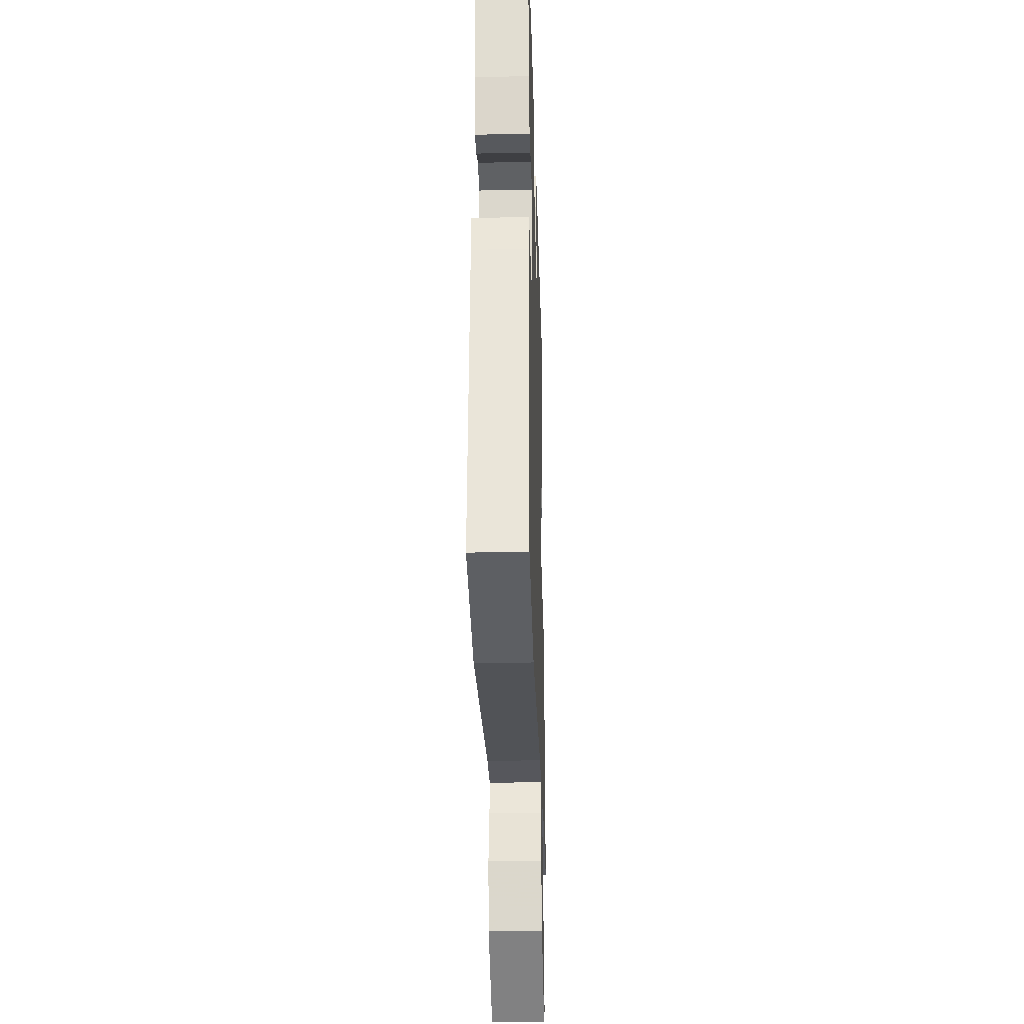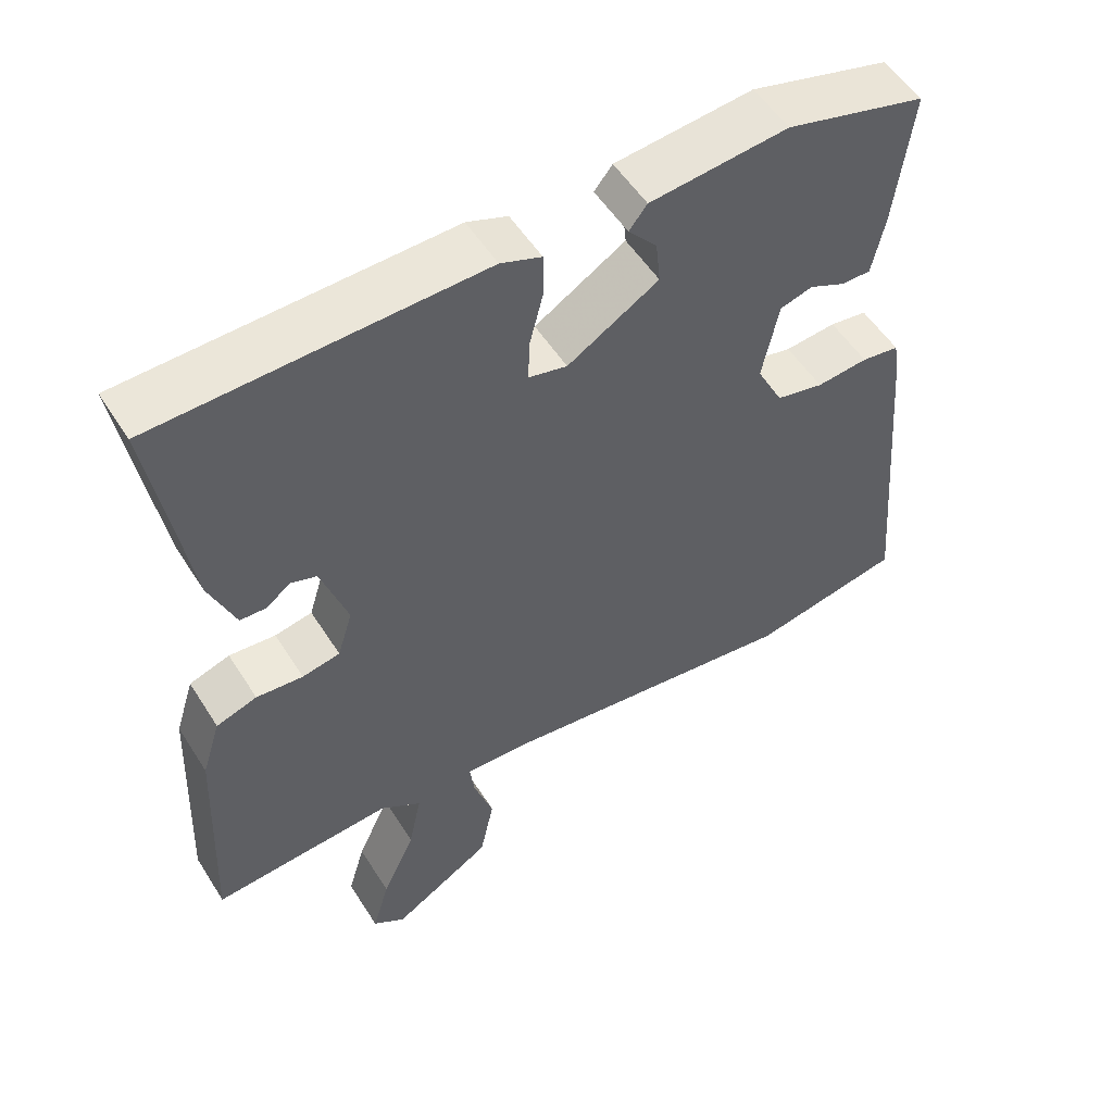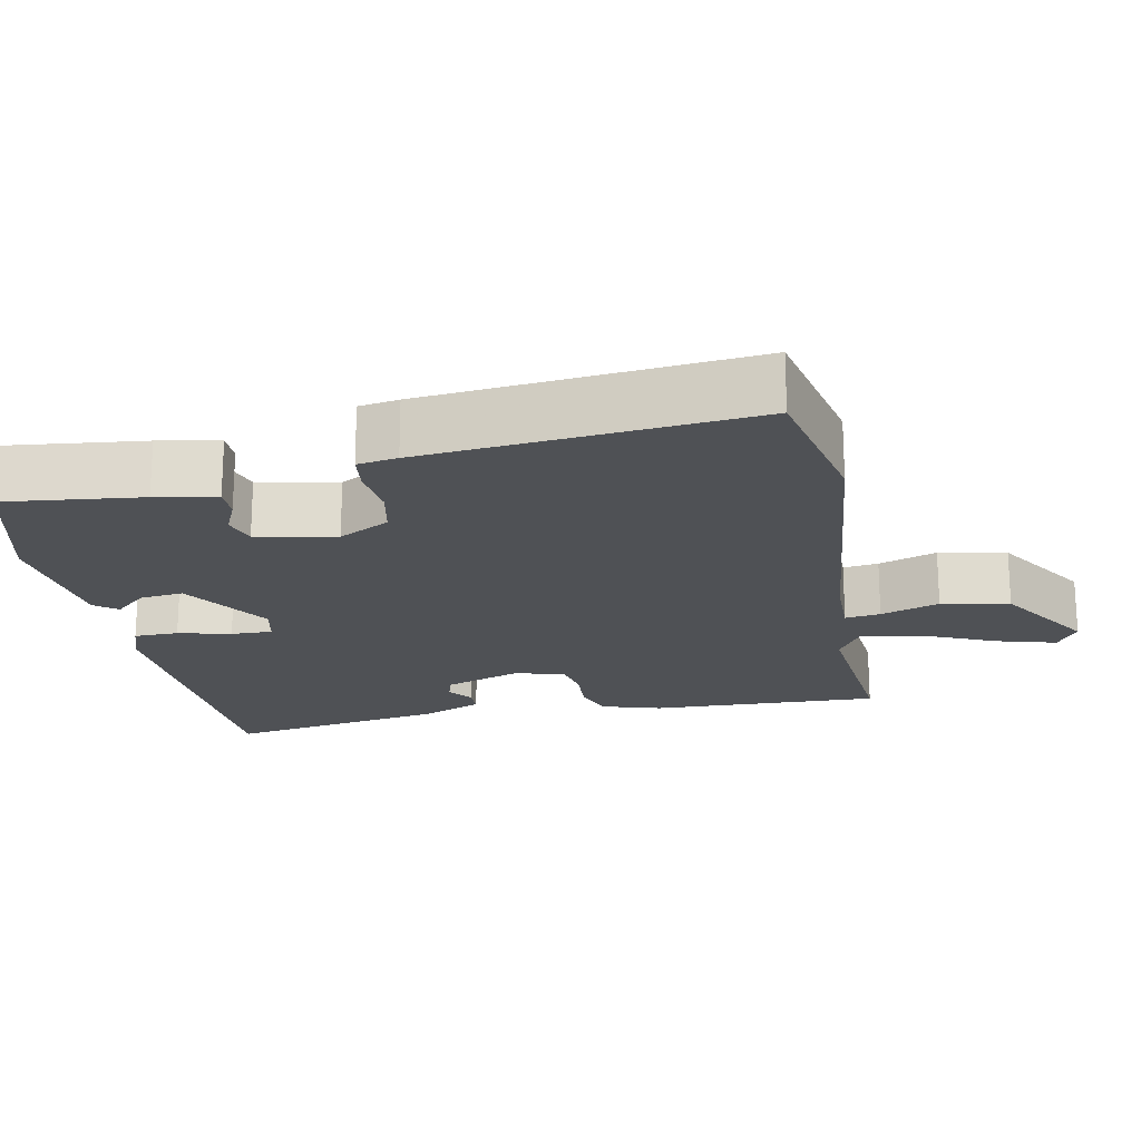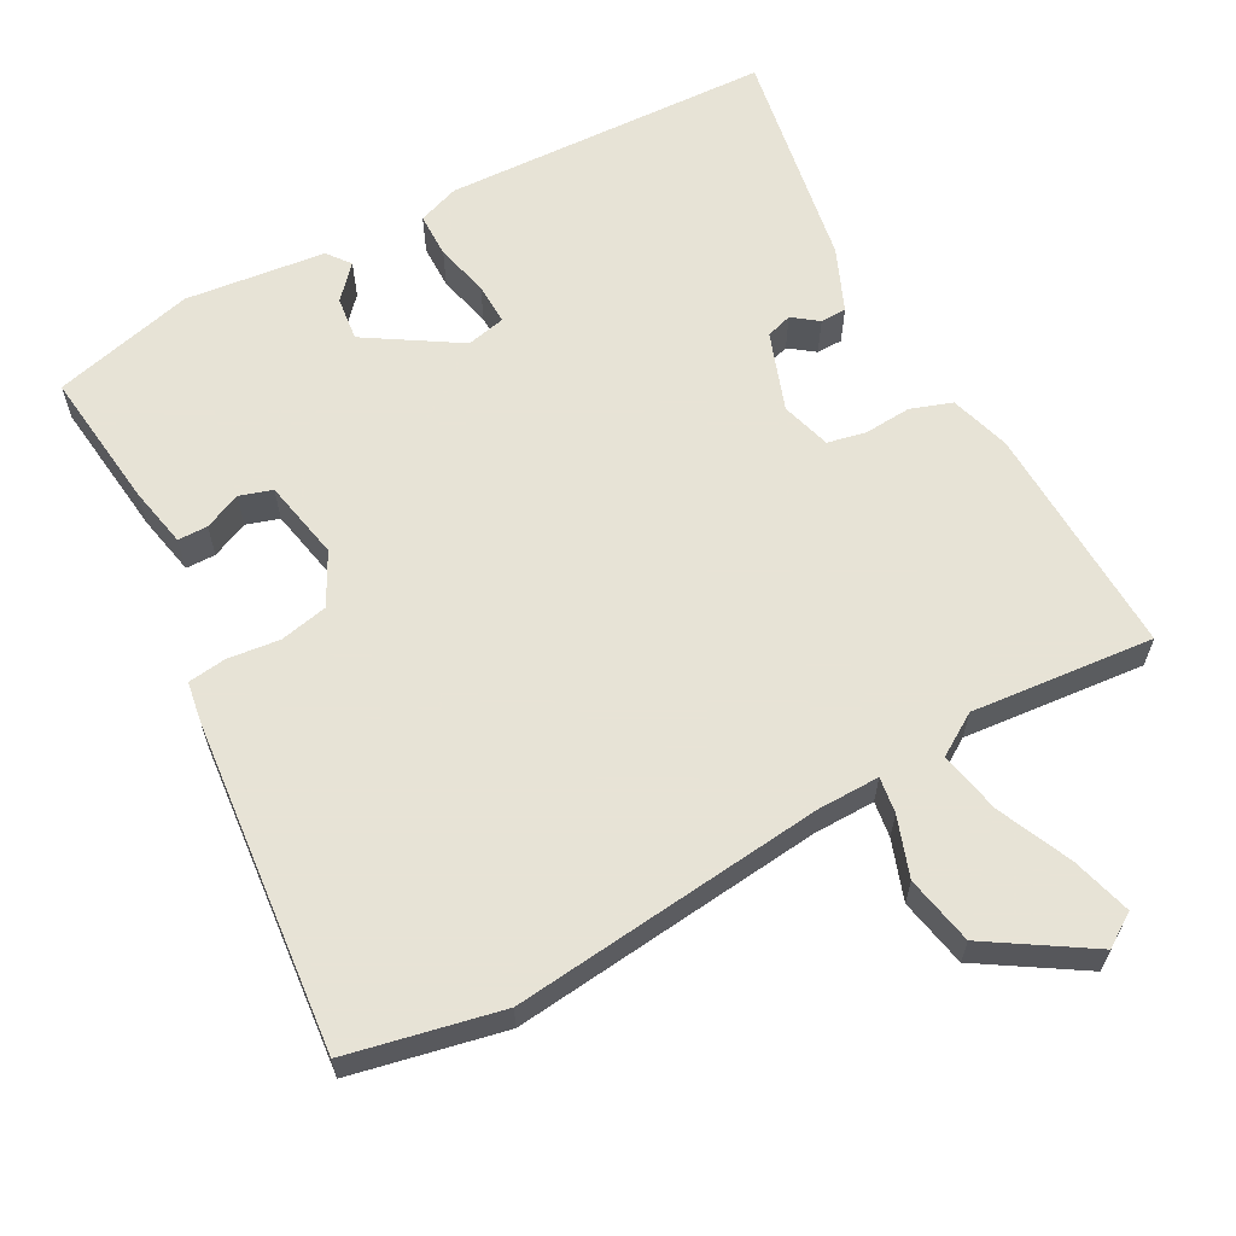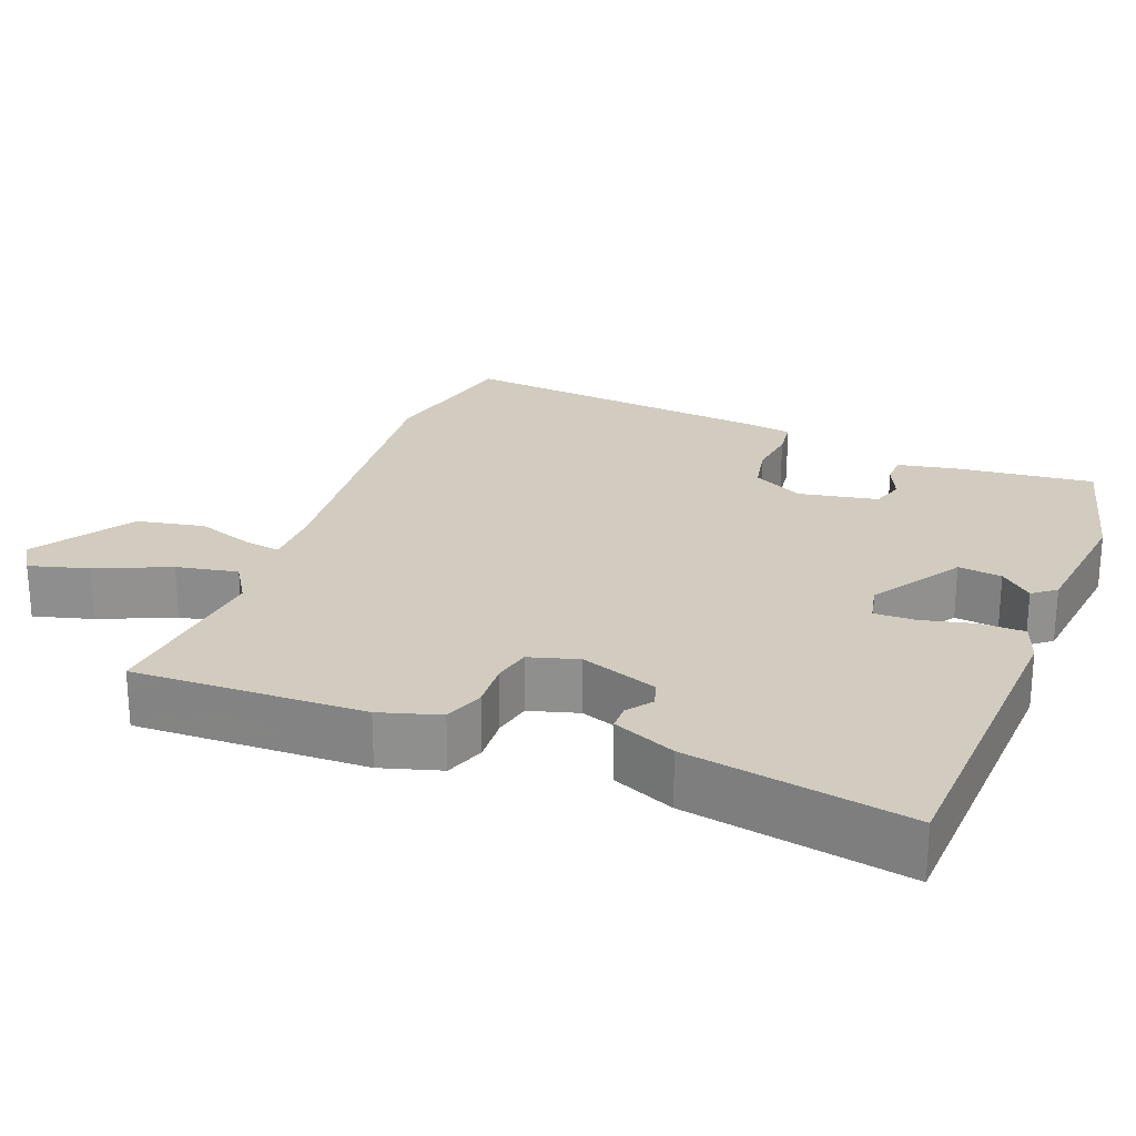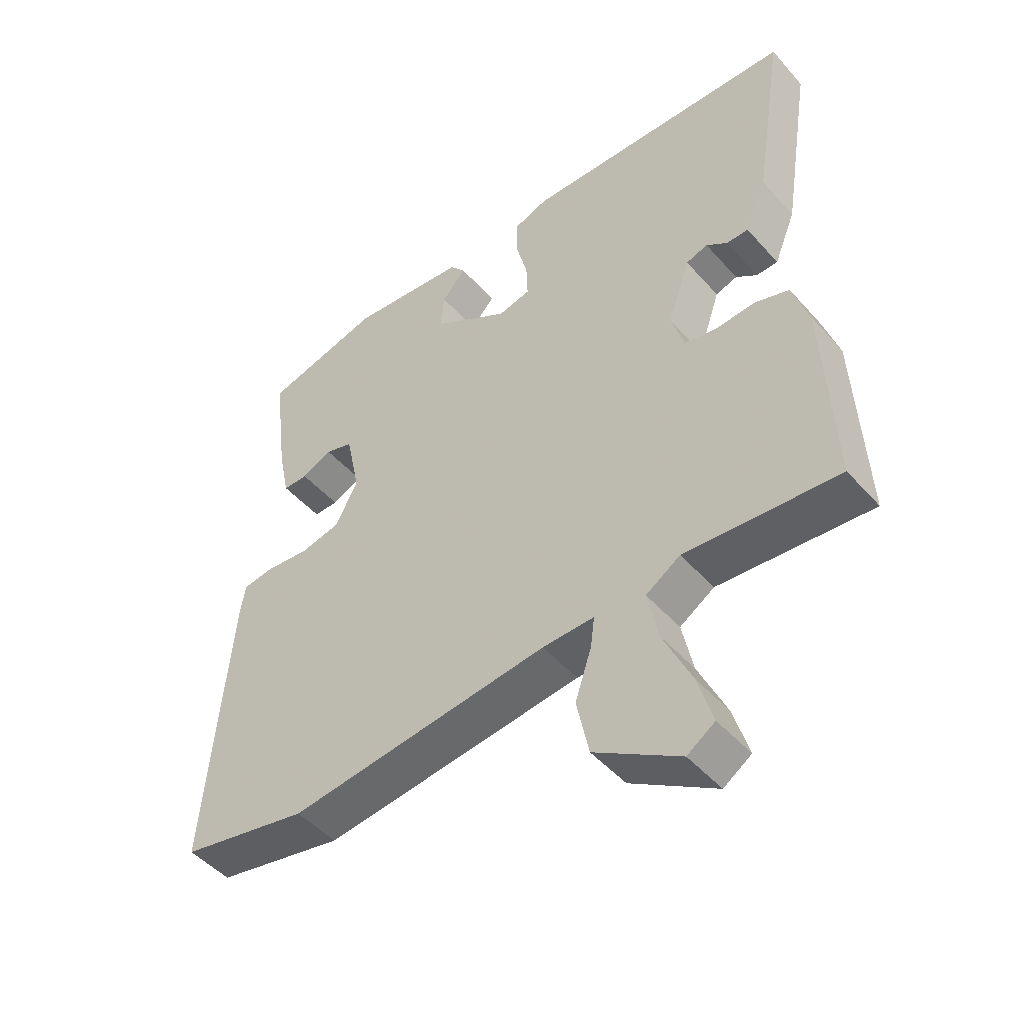
<metadata>
{"format":"obj","ext":"obj","renderer":"f3d","projection":"perspective","resolution":1024,"background":"white","views":[{"elev":-29.0,"azim":91.7,"up":"+Z"},{"elev":53.6,"azim":-31.7,"up":"+Z"},{"elev":-19.7,"azim":101.9,"up":"+Y"},{"elev":62.6,"azim":152.2,"up":"+Y"},{"elev":24.1,"azim":-67.9,"up":"+Y"},{"elev":-47.9,"azim":-140.8,"up":"+Z"}]}
</metadata>
<code>
v 0.485 0.07 0.437
v 0.462 0.07 0.255
v 0.445 0.07 0.175
v 0.406 0.07 0.175
v 0.358 0.07 0.197
v 0.315 0.07 0.184
v 0.293 0.07 0.079
v 0.328 0.07 0.011
v 0.391 0.07 -0.003
v 0.459 0.07 0.004
v 0.509 0.07 -0.003
v 0.517 0.07 -0.056
v 0.554 0.07 -0.489
v 0.354 0.07 -0.529
v -0.054 0.07 -0.48
v -0.135 0.07 -0.478
v -0.129 0.07 -0.525
v -0.103 0.07 -0.603
v -0.122 0.07 -0.693
v -0.255 0.07 -0.775
v -0.298 0.07 -0.746
v -0.275 0.07 -0.668
v -0.231 0.07 -0.572
v -0.214 0.07 -0.491
v -0.268 0.07 -0.456
v -0.507 0.07 -0.475
v -0.493 0.07 -0.169
v -0.468 0.07 -0.09
v -0.414 0.07 -0.072
v -0.352 0.07 -0.077
v -0.302 0.07 -0.067
v -0.282 0.07 -0.002
v -0.317 0.07 0.101
v -0.351 0.07 0.112
v -0.384 0.07 0.088
v -0.418 0.07 0.089
v -0.452 0.07 0.172
v -0.499 0.07 0.465
v -0.069 0.07 0.478
v -0.015 0.07 0.458
v -0.015 0.07 0.399
v -0.033 0.07 0.329
v -0.035 0.07 0.274
v 0.016 0.07 0.262
v 0.137 0.07 0.336
v 0.131 0.07 0.394
v 0.093 0.07 0.437
v 0.117 0.07 0.467
v 0.3 0.07 0.486
v 0.485 0 0.437
v 0.462 0 0.255
v 0.445 0 0.175
v 0.406 0 0.175
v 0.358 0 0.197
v 0.315 0 0.184
v 0.293 0 0.079
v 0.328 0 0.011
v 0.391 0 -0.003
v 0.459 0 0.004
v 0.509 0 -0.003
v 0.517 0 -0.056
v 0.554 0 -0.489
v 0.354 0 -0.529
v -0.054 0 -0.48
v -0.135 0 -0.478
v -0.129 0 -0.525
v -0.103 0 -0.603
v -0.122 0 -0.693
v -0.255 0 -0.775
v -0.298 0 -0.746
v -0.275 0 -0.668
v -0.231 0 -0.572
v -0.214 0 -0.491
v -0.268 0 -0.456
v -0.507 0 -0.475
v -0.493 0 -0.169
v -0.468 0 -0.09
v -0.414 0 -0.072
v -0.352 0 -0.077
v -0.302 0 -0.067
v -0.282 0 -0.002
v -0.317 0 0.101
v -0.351 0 0.112
v -0.384 0 0.088
v -0.418 0 0.089
v -0.452 0 0.172
v -0.499 0 0.465
v -0.069 0 0.478
v -0.015 0 0.458
v -0.015 0 0.399
v -0.033 0 0.329
v -0.035 0 0.274
v 0.016 0 0.262
v 0.137 0 0.336
v 0.131 0 0.394
v 0.093 0 0.437
v 0.117 0 0.467
v 0.3 0 0.486
f 3 4 5
f 2 3 5
f 1 2 5
f 49 1 5
f 48 49 5
f 47 48 5
f 46 47 5
f 45 46 5 6
f 44 45 6 7
f 43 44 7 8
f 40 41 42
f 39 40 42
f 38 39 42
f 37 38 42
f 36 37 42
f 36 42 43
f 34 35 36
f 34 36 43
f 33 34 43 8
f 28 29 30
f 27 28 30
f 26 27 30
f 25 26 30
f 24 25 30 31
f 21 22 23
f 20 21 23
f 19 20 23
f 18 19 23
f 17 18 23
f 16 17 23 24
f 13 14 15
f 12 13 15
f 11 12 15
f 10 11 15
f 9 10 15
f 8 9 15
f 33 8 15
f 32 33 15
f 16 24 31 32
f 15 16 32
f 54 53 52
f 54 52 51
f 54 51 50
f 54 50 98
f 54 98 97
f 54 97 96
f 54 96 95
f 55 54 95 94
f 56 55 94 93
f 57 56 93 92
f 91 90 89
f 91 89 88
f 91 88 87
f 91 87 86
f 91 86 85
f 92 91 85
f 85 84 83
f 92 85 83
f 57 92 83 82
f 79 78 77
f 79 77 76
f 79 76 75
f 79 75 74
f 80 79 74 73
f 72 71 70
f 72 70 69
f 72 69 68
f 72 68 67
f 72 67 66
f 73 72 66 65
f 64 63 62
f 64 62 61
f 64 61 60
f 64 60 59
f 64 59 58
f 64 58 57
f 64 57 82
f 64 82 81
f 81 80 73 65
f 81 65 64
f 1 50 51 2
f 2 51 52 3
f 3 52 53 4
f 4 53 54 5
f 5 54 55 6
f 6 55 56 7
f 7 56 57 8
f 8 57 58 9
f 9 58 59 10
f 10 59 60 11
f 11 60 61 12
f 12 61 62 13
f 13 62 63 14
f 14 63 64 15
f 15 64 65 16
f 16 65 66 17
f 17 66 67 18
f 18 67 68 19
f 19 68 69 20
f 20 69 70 21
f 21 70 71 22
f 22 71 72 23
f 23 72 73 24
f 24 73 74 25
f 25 74 75 26
f 26 75 76 27
f 27 76 77 28
f 28 77 78 29
f 29 78 79 30
f 30 79 80 31
f 31 80 81 32
f 32 81 82 33
f 33 82 83 34
f 34 83 84 35
f 35 84 85 36
f 36 85 86 37
f 37 86 87 38
f 38 87 88 39
f 39 88 89 40
f 40 89 90 41
f 41 90 91 42
f 42 91 92 43
f 43 92 93 44
f 44 93 94 45
f 45 94 95 46
f 46 95 96 47
f 47 96 97 48
f 48 97 98 49
f 49 98 50 1

</code>
